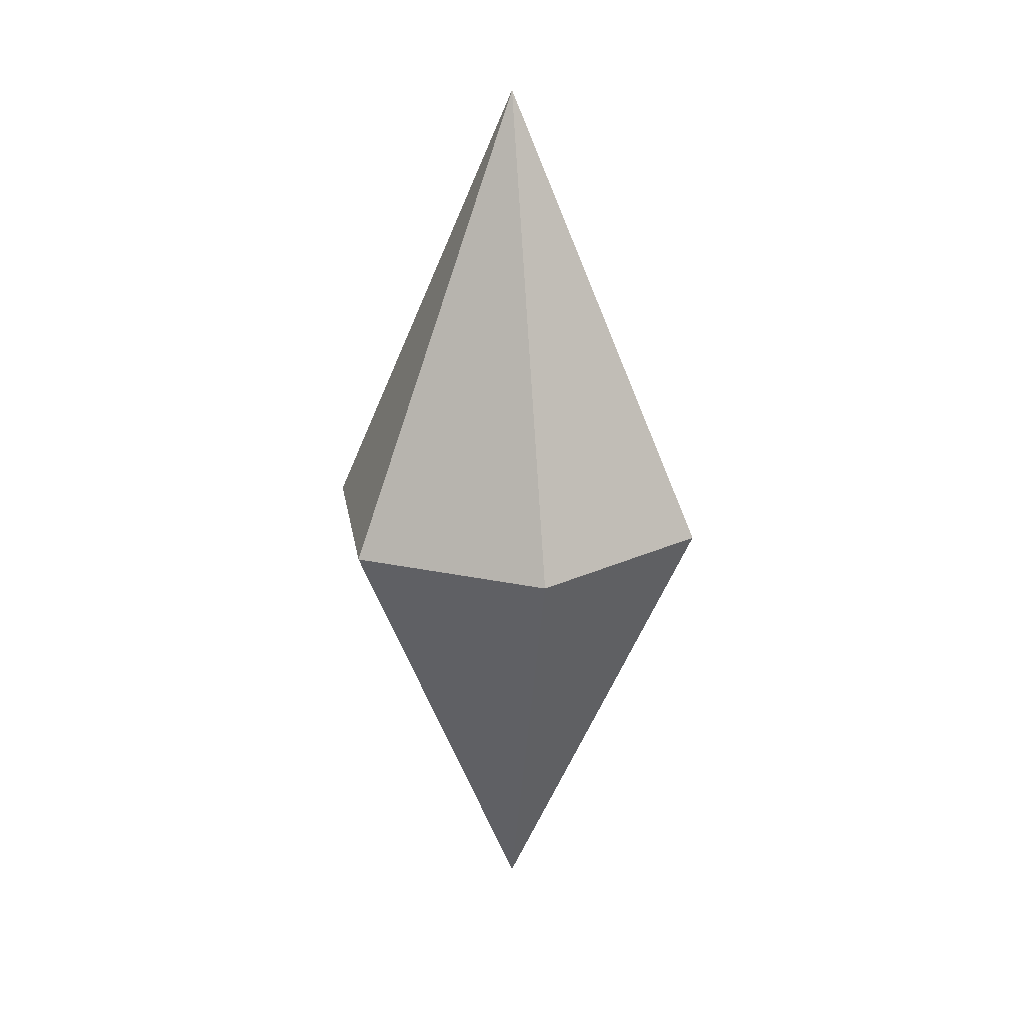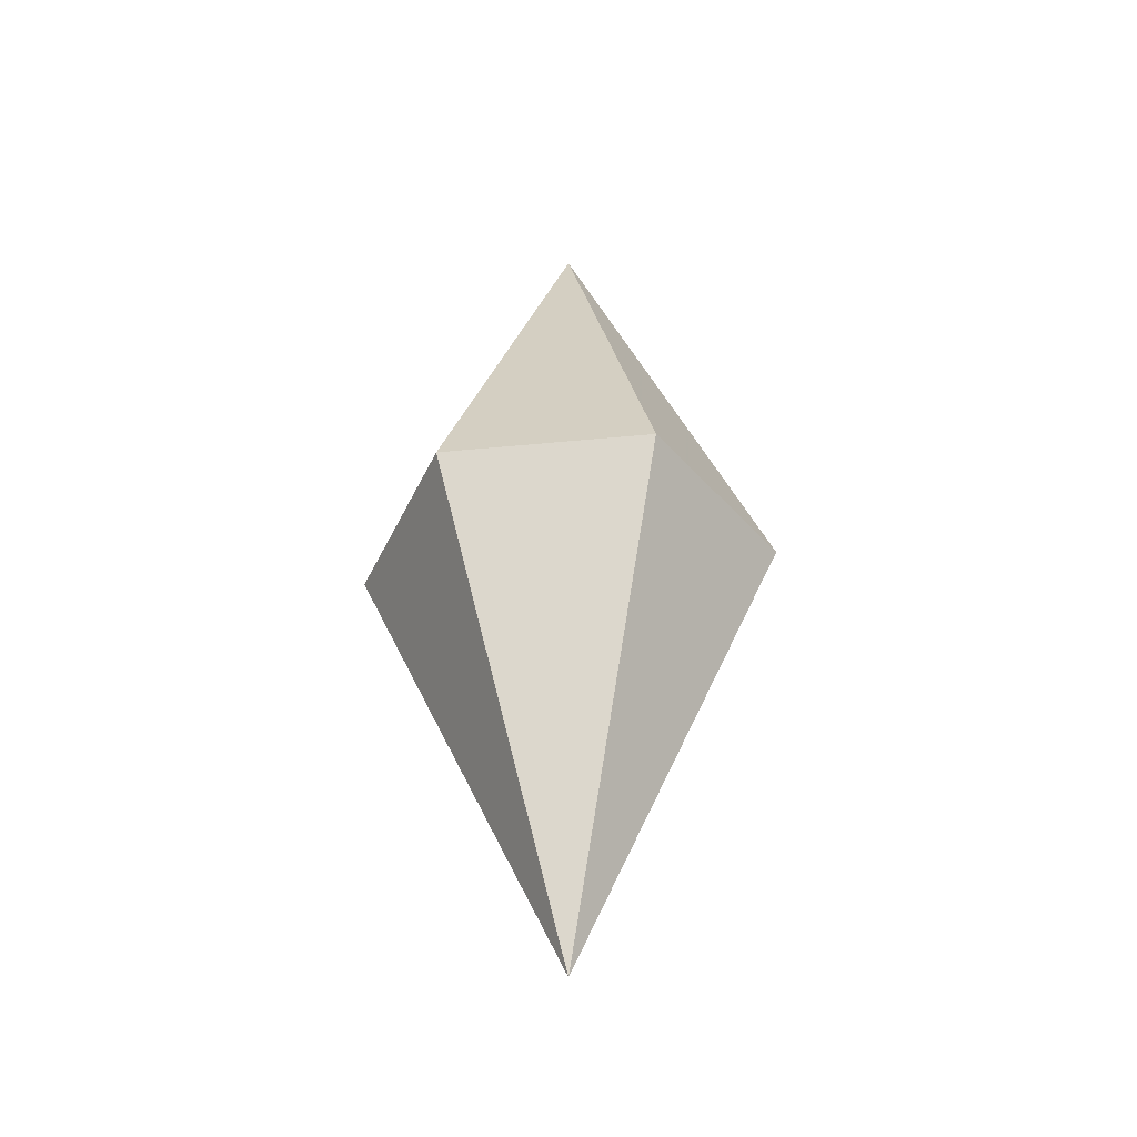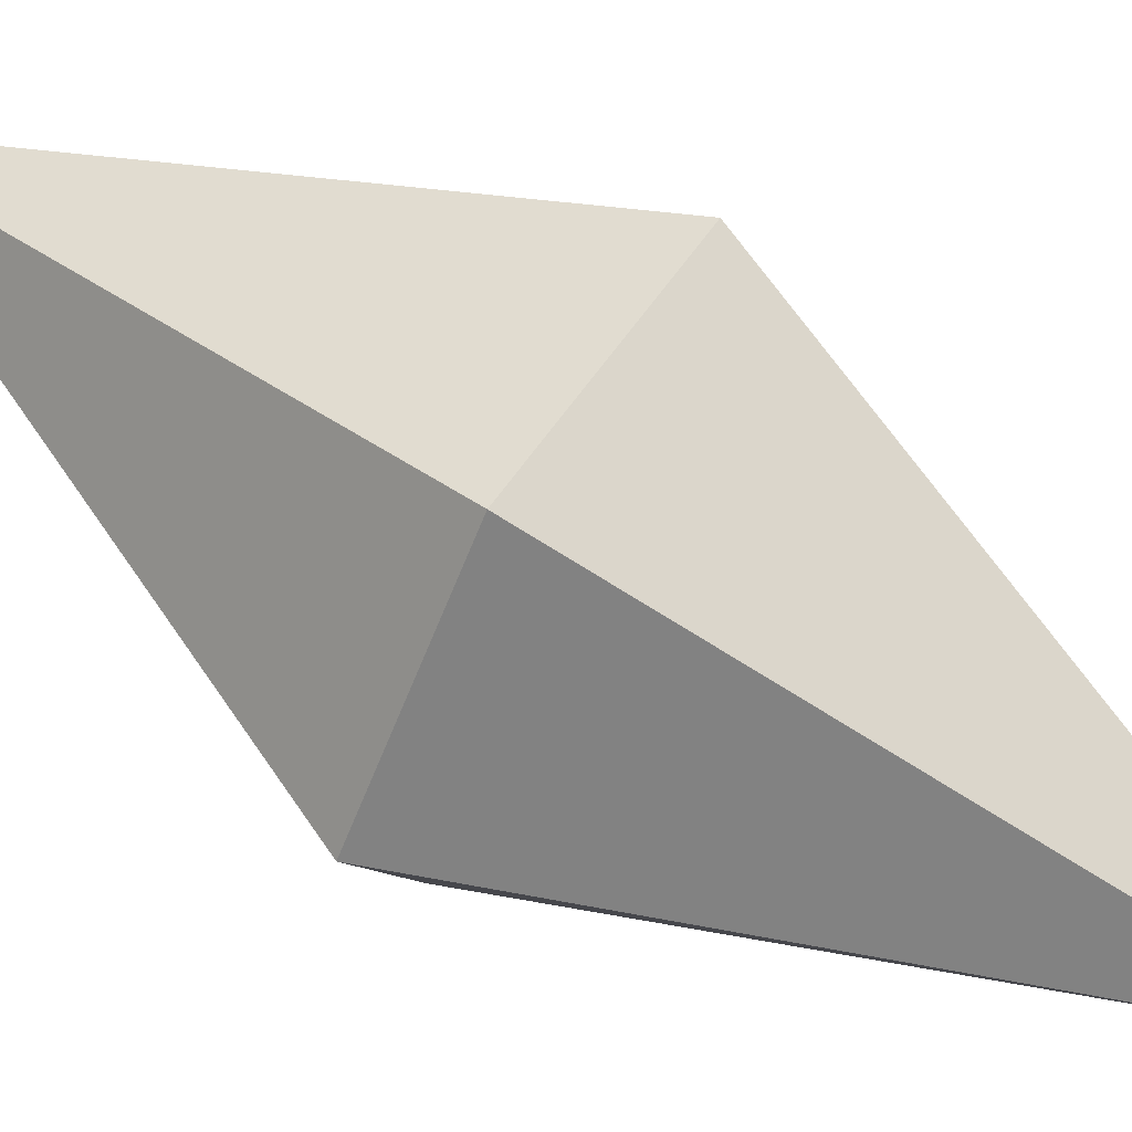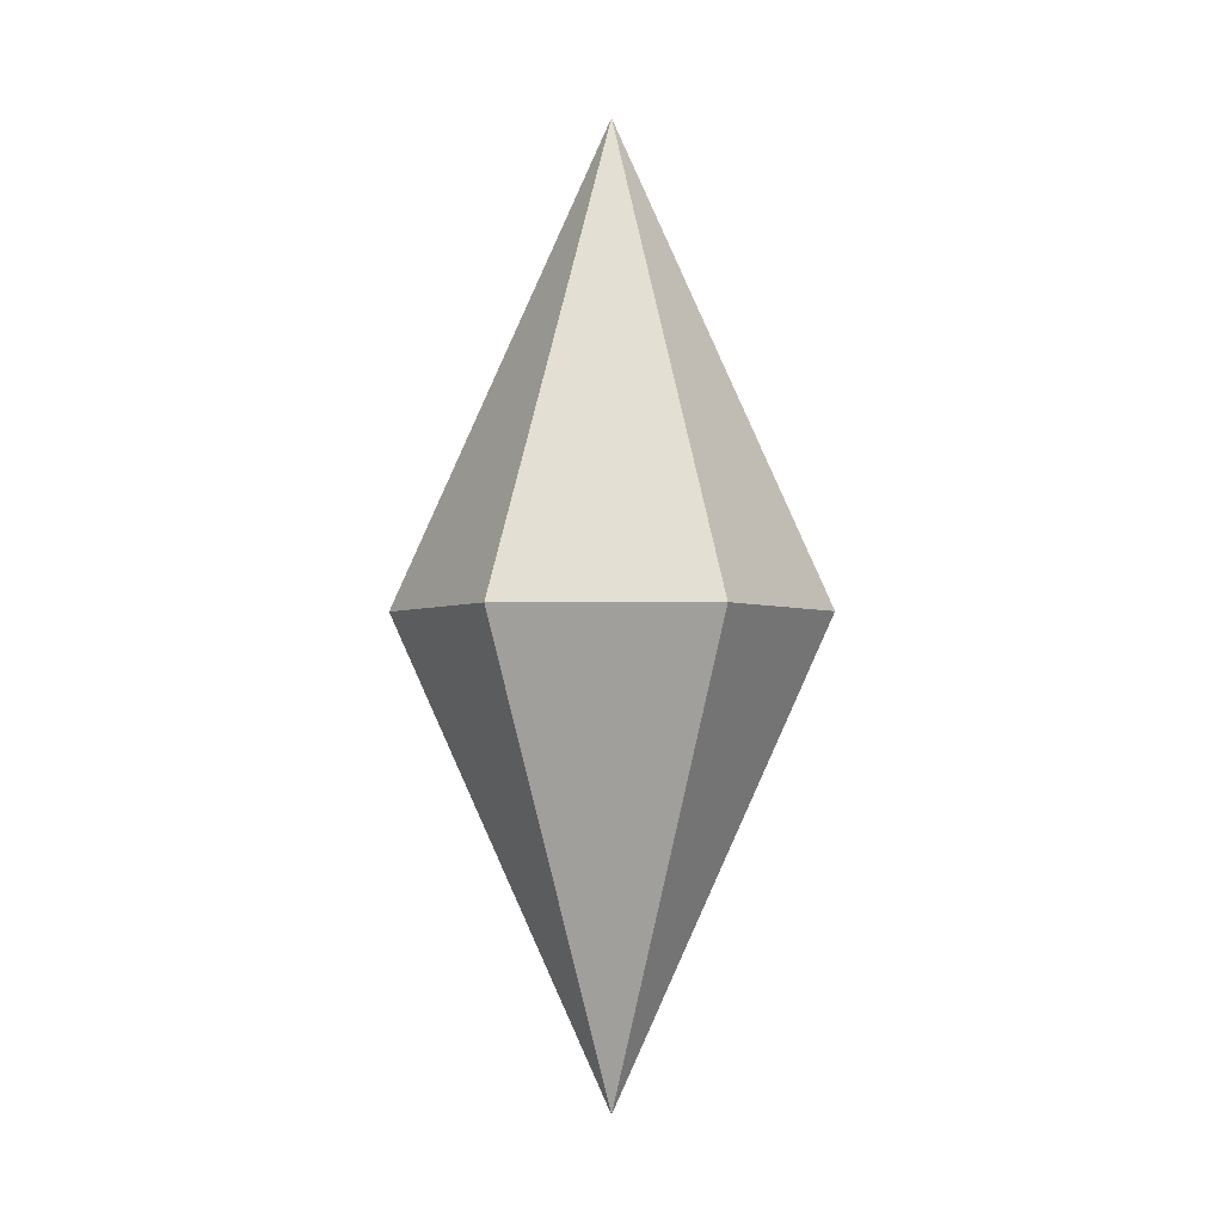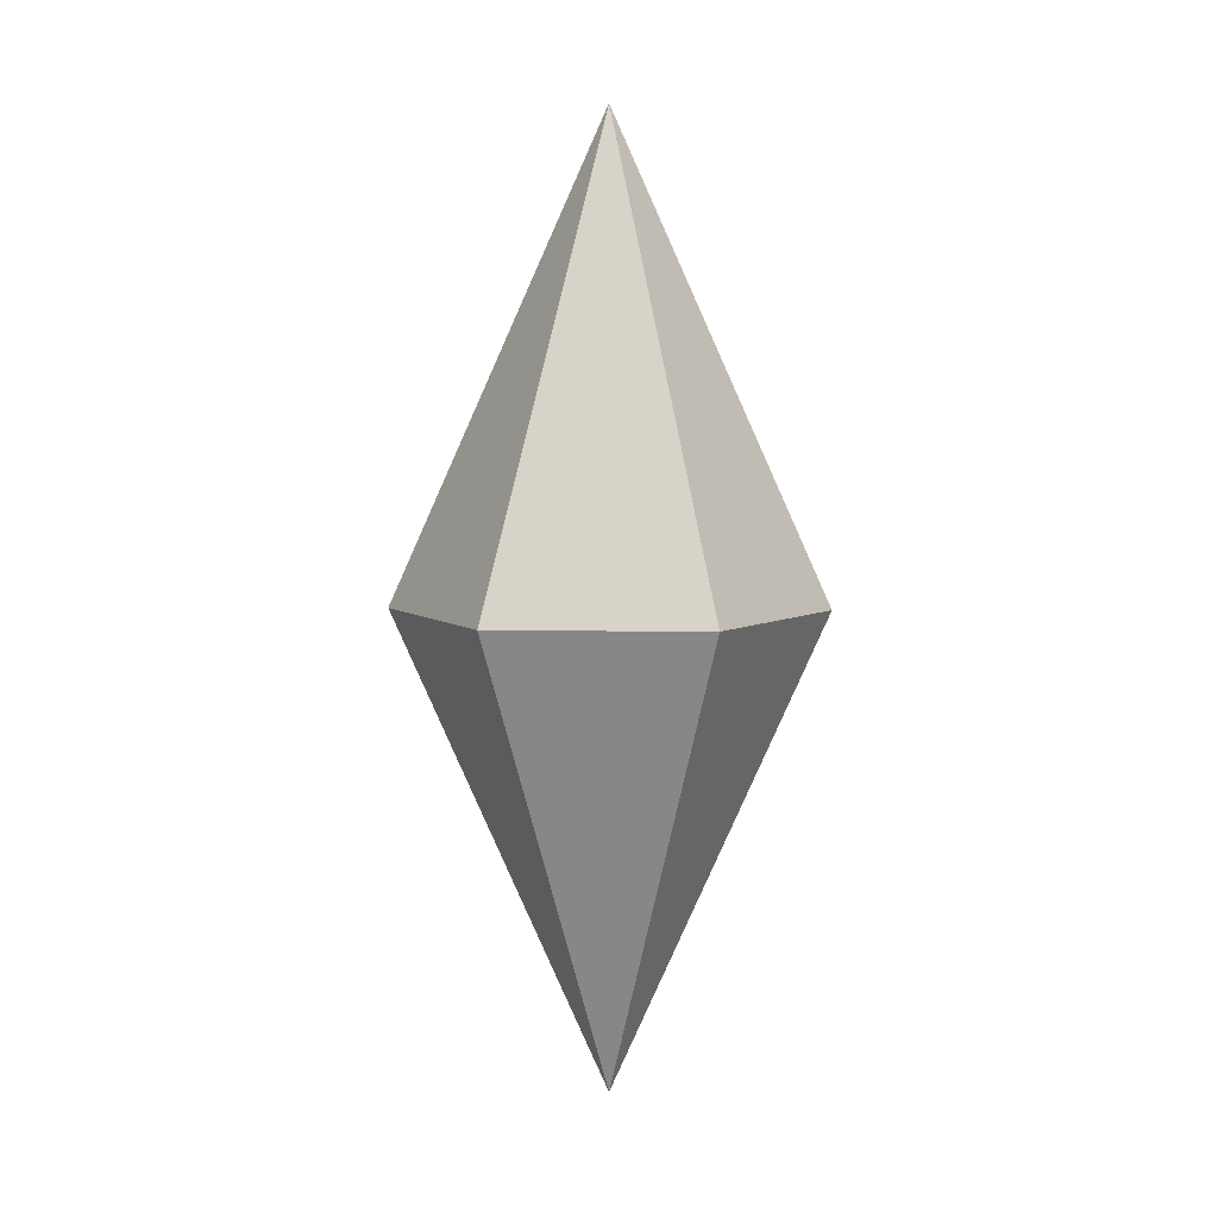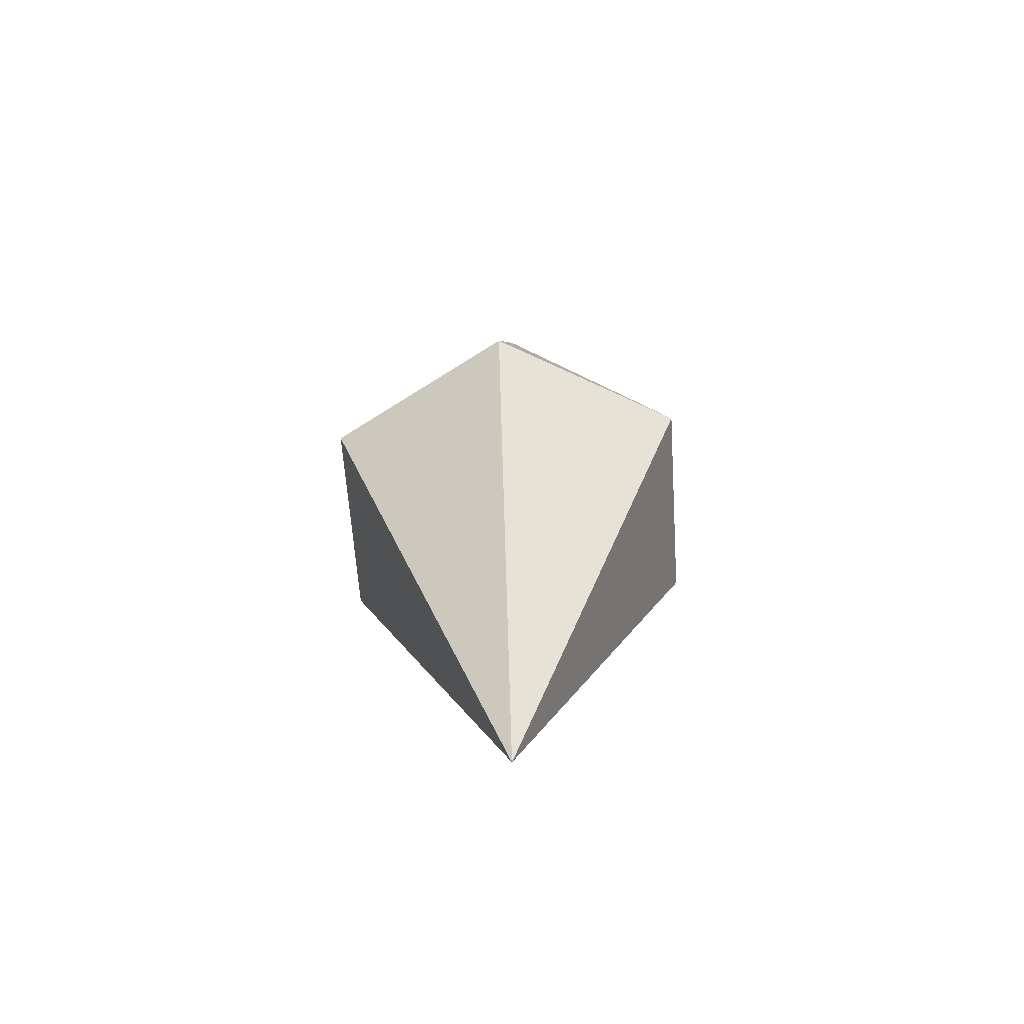
<metadata>
{"format":"obj","ext":"obj","renderer":"f3d","projection":"perspective","resolution":1024,"background":"white","views":[{"elev":22.2,"azim":32.1,"up":"+Y"},{"elev":-41.1,"azim":-41.8,"up":"+Y"},{"elev":66.9,"azim":-57.3,"up":"+Z"},{"elev":-2.5,"azim":-167.1,"up":"+Y"},{"elev":6.0,"azim":14.3,"up":"+Y"},{"elev":-61.1,"azim":105.2,"up":"+Y"}]}
</metadata>
<code>
o cristal
v -4.756 -223.6 -2.989
v 93.28 0.001501 -22.7
v 27.19 0.001489 -97.75
v -4.756 -223.6 -2.989
v 61.33 0.001487 72.06
v 93.28 0.001501 -22.7
v -4.756 -223.6 -2.989
v -36.7 0.001462 91.77
v 61.33 0.001487 72.06
v -4.756 -223.6 -2.989
v -102.8 0.00145 16.72
v -36.7 0.001462 91.77
v -4.756 -223.6 -2.989
v -70.85 0.001464 -78.04
v -102.8 0.00145 16.72
v -4.756 -223.6 -2.989
v 27.19 0.001489 -97.75
v -70.85 0.001464 -78.04
v -4.756 223.6 -2.989
v 61.33 0.001487 72.06
v -36.7 0.001462 91.77
v 93.28 0.001501 -22.7
v 61.33 0.001487 72.06
v -4.756 223.6 -2.989
v 27.19 0.001489 -97.75
v 93.28 0.001501 -22.7
v -4.756 223.6 -2.989
v -70.85 0.001464 -78.04
v 27.19 0.001489 -97.75
v -4.756 223.6 -2.989
v -102.8 0.00145 16.72
v -70.85 0.001464 -78.04
v -4.756 223.6 -2.989
v -36.7 0.001462 91.77
v -102.8 0.00145 16.72
v -4.756 223.6 -2.989
f 1 2 3
f 4 5 6
f 7 8 9
f 10 11 12
f 16 17 18
f 19 20 21
f 22 23 24
f 25 26 27
f 28 29 30
f 31 32 33
f 34 35 36
f 13 14 15

</code>
